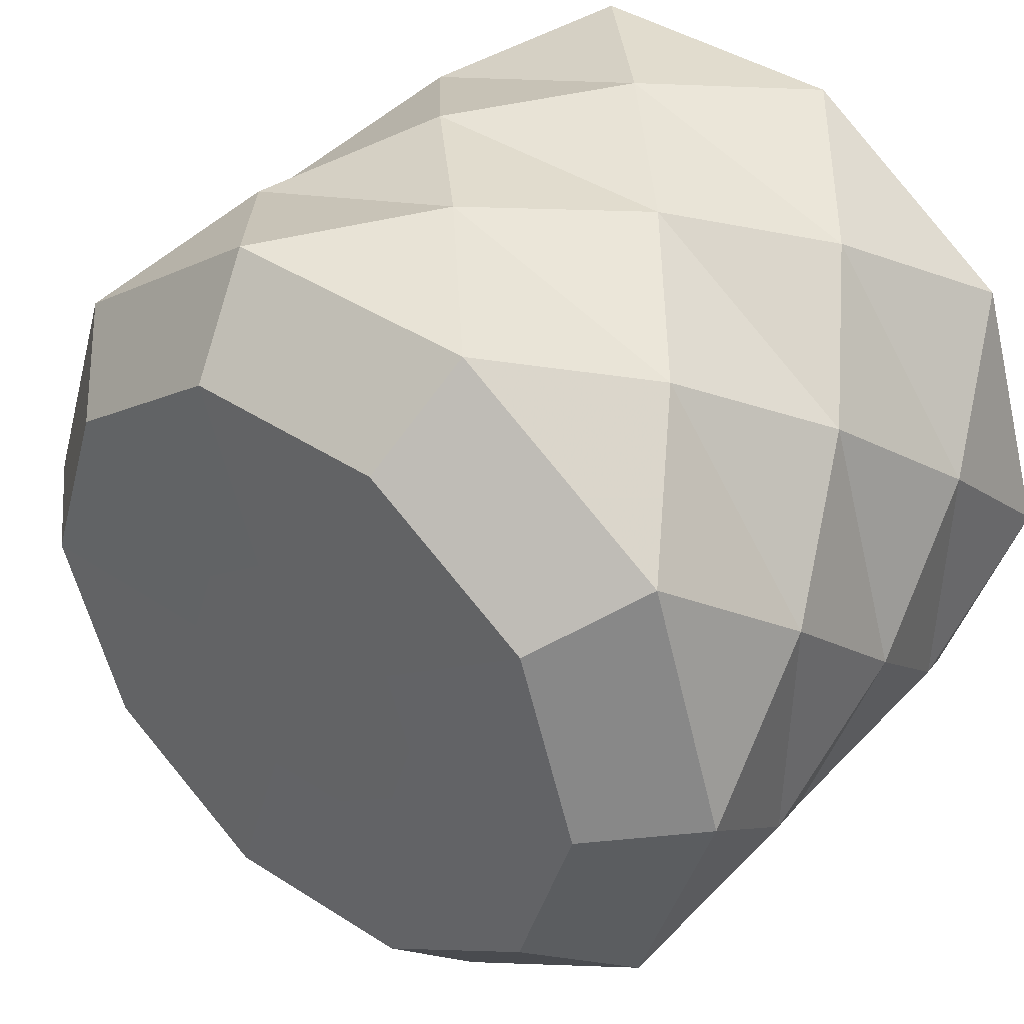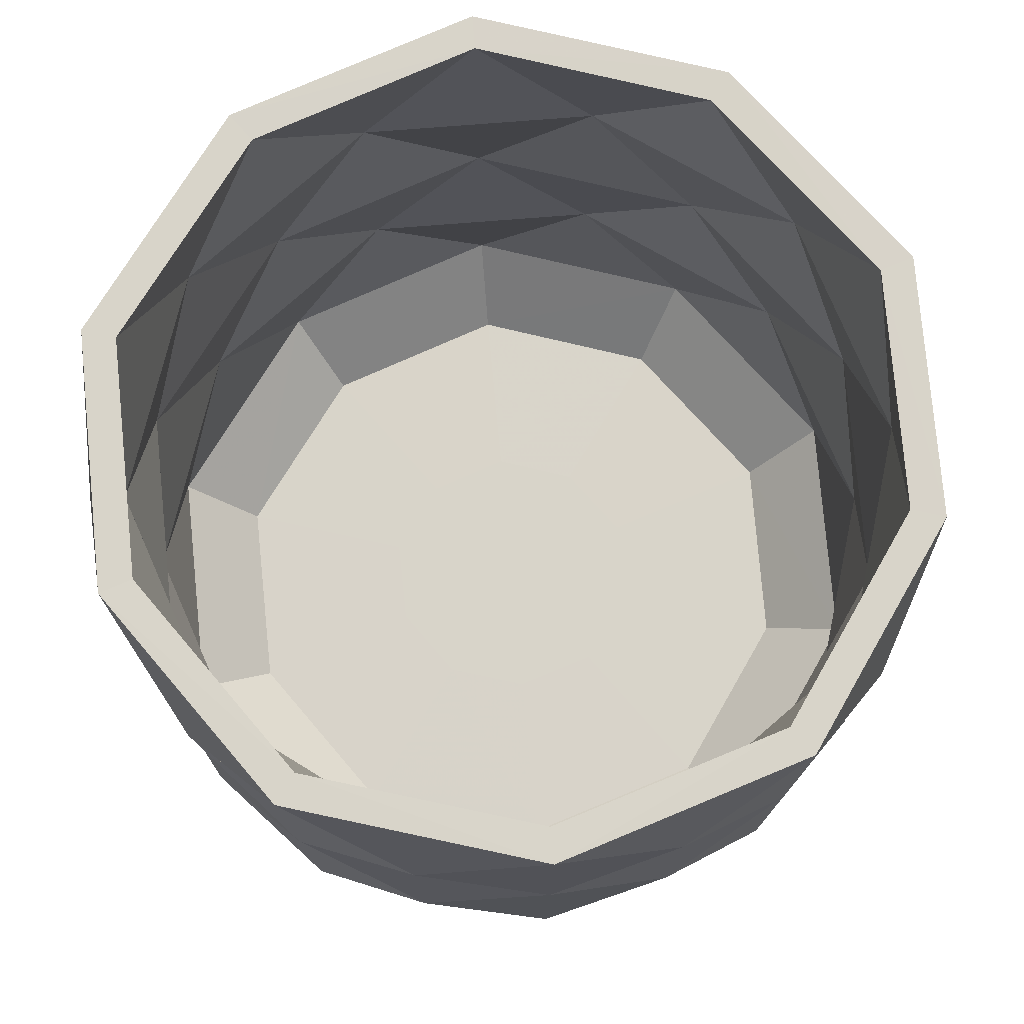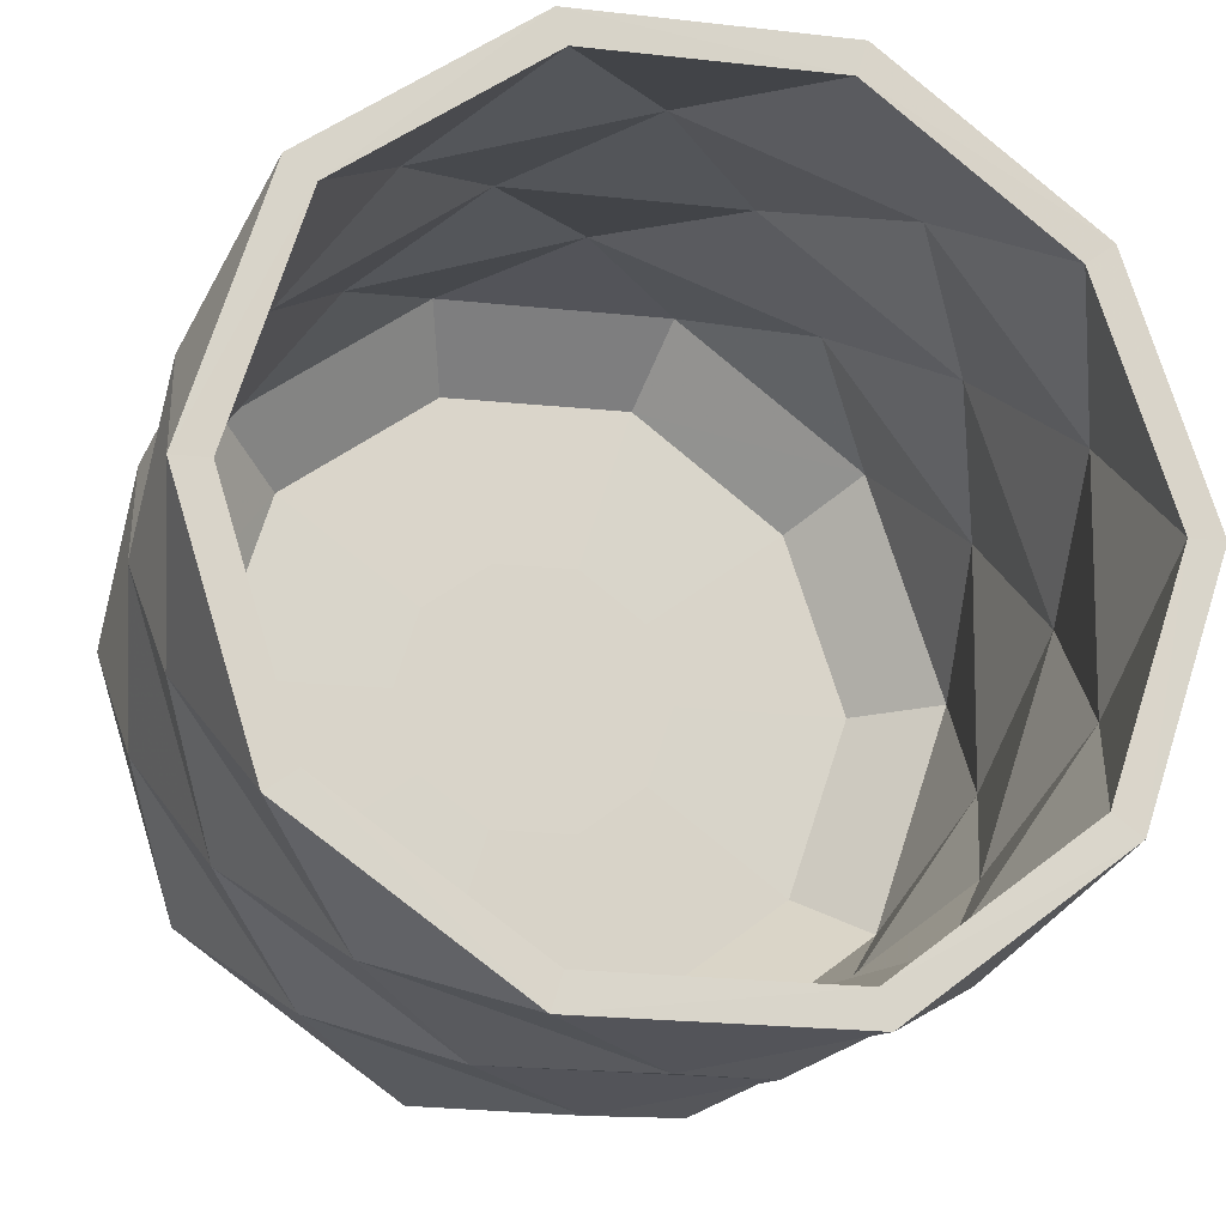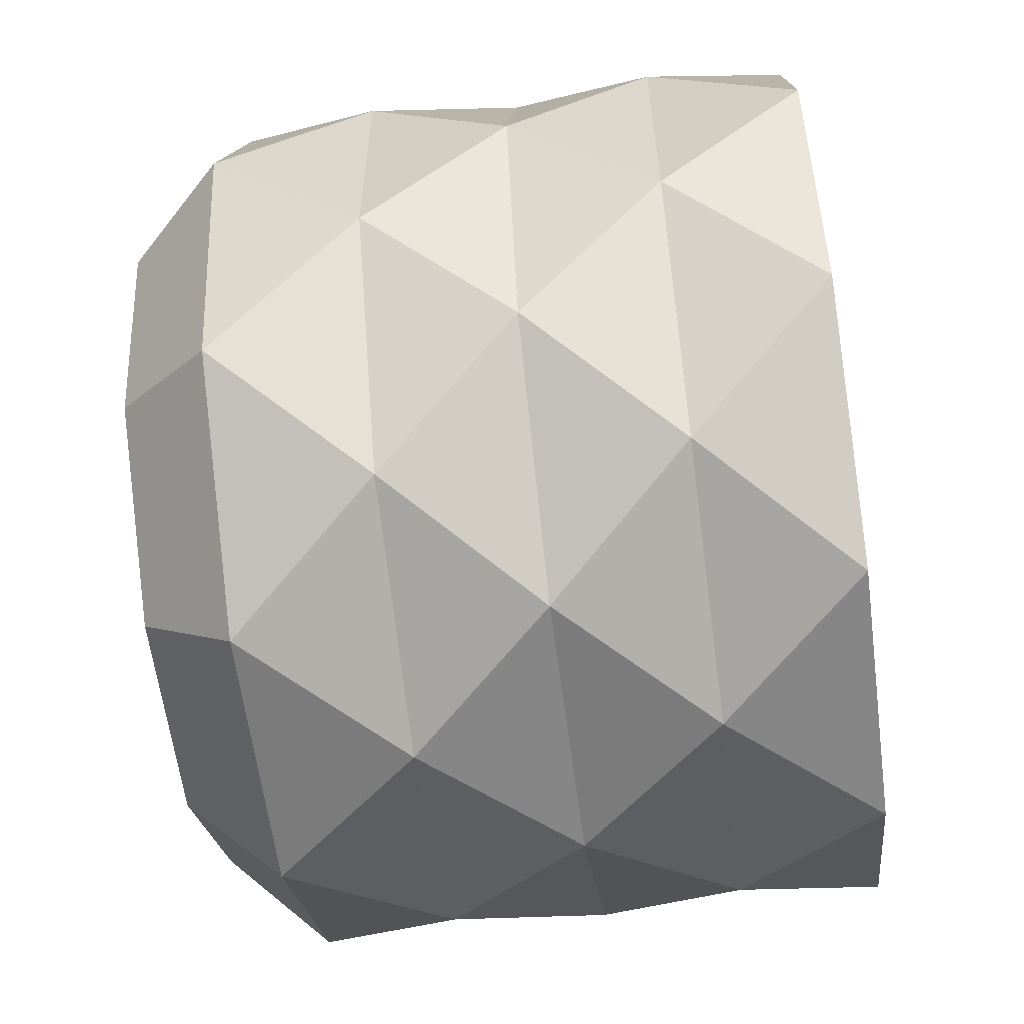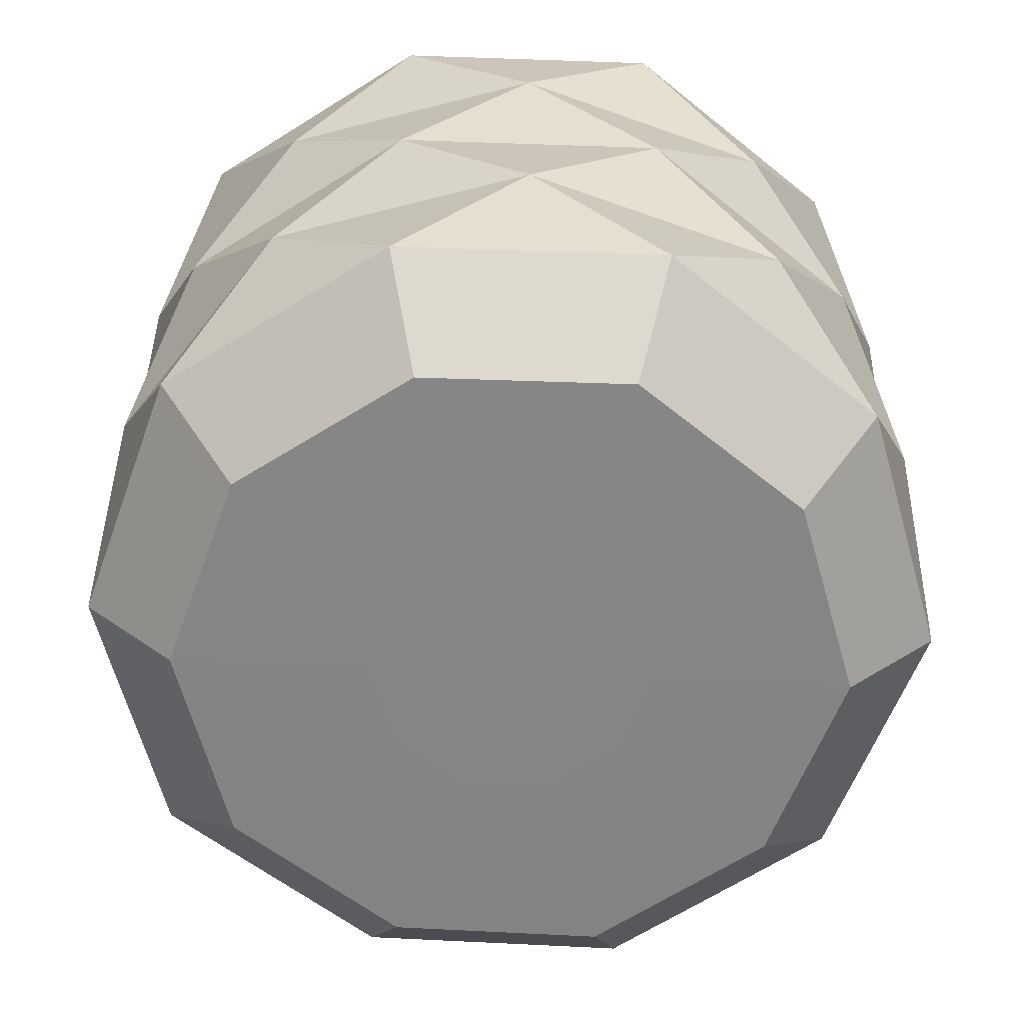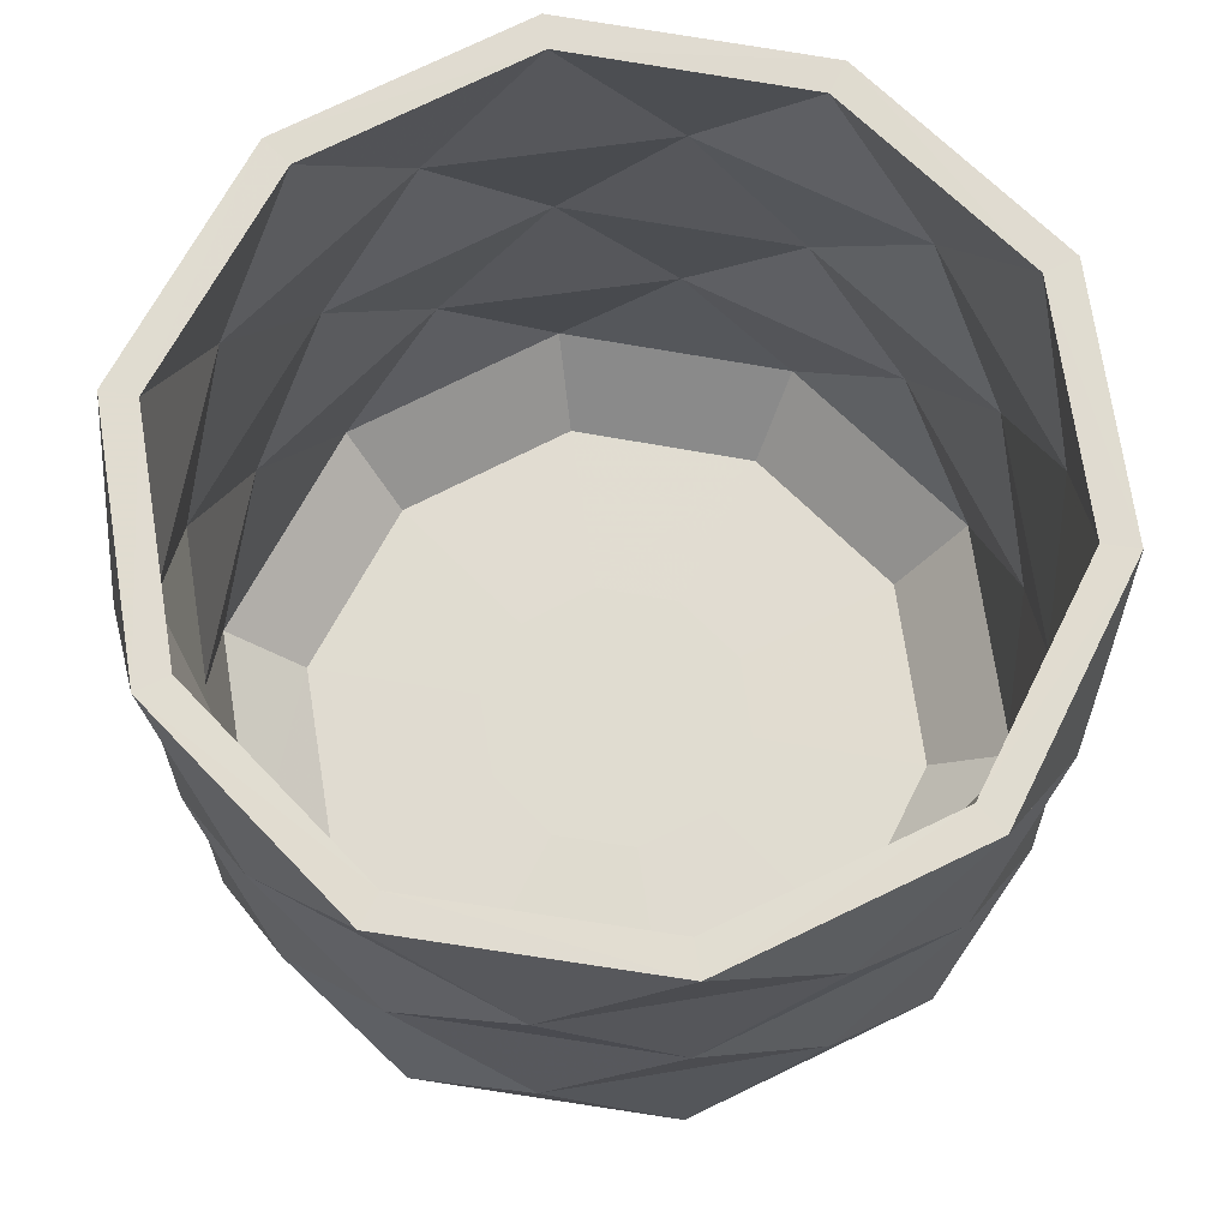
<metadata>
{"format":"obj","ext":"obj","renderer":"f3d","projection":"perspective","resolution":1024,"background":"white","views":[{"elev":40.2,"azim":38.5,"up":"+Z"},{"elev":75.4,"azim":-59.3,"up":"+Y"},{"elev":-16.2,"azim":165.5,"up":"+Z"},{"elev":-60.0,"azim":97.5,"up":"+Z"},{"elev":-61.6,"azim":-110.7,"up":"+Y"},{"elev":69.6,"azim":9.4,"up":"+Y"}]}
</metadata>
<code>
v 1.689 88.71 5.193
v 5.461 88.71 -0.001422
v -4.417 88.71 3.211
v -4.419 88.71 -3.209
v 1.686 88.71 -5.194
v -1.7 88.71 -5.236
v -5.505 88.71 -0.001422
v 4.455 88.71 -3.235
v 4.453 88.71 3.237
v -1.703 88.71 5.235
v 3.209 86.91 4.419
v 5.194 86.91 -1.686
v -3.211 86.91 4.417
v -5.193 86.91 -1.689
v 0.001451 86.91 -5.461
v -3.237 86.91 -4.453
v -5.235 86.91 1.703
v 3.235 86.91 -4.455
v 5.236 86.91 1.7
v 0.001448 86.91 5.505
v 1.689 85.11 5.193
v 5.461 85.11 -0.001422
v -4.417 85.11 3.211
v -1.323 80.22 4.072
v 1.686 85.11 -5.194
v -1.7 85.11 -5.236
v 3.464 80.22 2.517
v 4.455 85.11 -3.235
v 3.464 80.22 -2.517
v -1.703 85.11 5.235
v 1.683 81.43 5.179
v 5.445 81.43 -0.000818
v -4.405 81.43 3.201
v -4.406 81.43 -3.2
v 1.682 81.43 -5.179
v -1.696 81.43 -5.222
v -5.49 81.43 -0.000825
v 4.442 81.43 -3.226
v 4.441 81.43 3.228
v -1.697 81.43 5.221
v 3.209 83.31 4.419
v 5.194 83.31 -1.686
v -3.211 83.31 4.417
v -5.193 83.31 -1.689
v 0.001451 83.31 -5.461
v -3.237 83.31 -4.453
v -5.235 83.31 1.703
v 3.235 83.31 -4.455
v 5.236 83.31 1.7
v 0.001448 83.31 5.505
v -4.282 80.22 -1e-06
v -1.323 80.22 -4.072
v 1.312 80.22 -4.038
v -4.419 85.11 -3.209
v -3.435 80.22 -2.496
v -3.435 80.22 2.496
v -5.505 85.11 -0.001422
v 4.246 80.22 -1e-06
v 4.453 85.11 3.237
v 1.312 80.22 4.038
v -0.555 80.19 1.708
v 1.453 80.19 1.056
v 1.453 80.19 -1.056
v -1.796 80.19 -1e-06
v -0.555 80.19 -1.708
v 0.5503 80.19 -1.694
v -1.441 80.19 -1.047
v -1.441 80.19 1.047
v 1.781 80.19 -1e-06
v 0.5503 80.19 1.694
v 1.547 88.71 4.766
v 5.011 88.71 0.001421
v -4.055 88.71 2.944
v -4.053 88.71 -2.946
v 1.55 88.71 -4.765
v -1.563 88.71 -4.807
v -5.055 88.71 0.001421
v 4.089 88.71 -2.973
v 4.091 88.71 2.97
v -1.561 88.71 4.808
v 2.946 86.91 4.053
v 4.765 86.91 -1.55
v -2.944 86.91 4.055
v -4.766 86.91 -1.547
v -0.001392 86.91 -5.011
v -2.97 86.91 -4.091
v -4.808 86.91 1.561
v 2.973 86.91 -4.089
v 4.807 86.91 1.563
v -0.001395 86.91 5.055
v 1.547 85.11 4.766
v 5.011 85.11 0.001421
v -4.055 85.11 2.944
v -1.261 80.62 3.882
v 1.55 85.11 -4.765
v -1.563 85.11 -4.807
v 3.302 80.62 2.399
v 4.089 85.11 -2.973
v 3.302 80.62 -2.399
v -1.561 85.11 4.808
v 1.552 81.59 4.781
v 5.026 81.59 0.000817
v -4.067 81.59 2.954
v -4.066 81.59 -2.955
v 1.554 81.59 -4.78
v -1.568 81.59 -4.822
v -5.07 81.59 0.000823
v 4.101 81.59 -2.981
v 4.102 81.59 2.98
v -1.566 81.59 4.822
v 2.946 83.31 4.053
v 4.765 83.31 -1.55
v -2.944 83.31 4.055
v -4.766 83.31 -1.547
v -0.001392 83.31 -5.011
v -2.97 83.31 -4.091
v -4.808 83.31 1.561
v 2.973 83.31 -4.089
v 4.807 83.31 1.563
v -0.001395 83.31 5.055
v -4.082 80.62 -1e-06
v -1.261 80.62 -3.882
v 1.251 80.62 -3.849
v -4.053 85.11 -2.946
v -3.274 80.62 -2.379
v -3.274 80.62 2.379
v -5.055 85.11 0.001421
v 4.047 80.62 -1e-06
v 4.091 85.11 2.97
v 1.251 80.62 3.849
v -0.555 80.64 1.708
v 1.453 80.64 1.056
v 1.453 80.64 -1.056
v -1.796 80.64 -1e-06
v -0.555 80.64 -1.708
v 0.5503 80.64 -1.694
v -1.441 80.64 -1.047
v -1.441 80.64 1.047
v 1.781 80.64 -1e-06
v 0.5503 80.64 1.694
f 7 14 17
f 7 17 3
f 3 17 13
f 57 14 54
f 14 57 17
f 17 57 23
f 17 23 13
f 7 4 14
f 14 4 16
f 54 14 16
f 6 16 4
f 54 16 26
f 16 6 15
f 16 15 26
f 25 26 15
f 6 5 15
f 15 5 18
f 25 15 18
f 25 18 28
f 8 18 5
f 18 8 12
f 18 12 28
f 22 28 12
f 8 2 12
f 12 2 19
f 22 12 19
f 2 9 19
f 59 22 19
f 19 9 11
f 59 19 11
f 59 11 21
f 1 11 9
f 11 1 20
f 11 20 21
f 30 21 20
f 1 10 20
f 20 10 13
f 30 20 13
f 30 13 23
f 3 13 10
f 37 47 44
f 37 33 47
f 33 43 47
f 57 54 44
f 44 47 57
f 47 23 57
f 47 43 23
f 37 44 34
f 44 46 34
f 54 46 44
f 36 34 46
f 54 26 46
f 46 45 36
f 46 26 45
f 25 45 26
f 36 45 35
f 45 48 35
f 25 48 45
f 25 28 48
f 38 35 48
f 48 42 38
f 48 28 42
f 22 42 28
f 38 42 32
f 42 49 32
f 22 49 42
f 32 49 39
f 59 49 22
f 49 41 39
f 59 41 49
f 59 21 41
f 31 39 41
f 41 50 31
f 41 21 50
f 30 50 21
f 31 50 40
f 50 43 40
f 30 43 50
f 30 23 43
f 33 40 43
f 35 52 36
f 31 27 39
f 31 24 60
f 32 29 38
f 32 27 58
f 33 51 56
f 34 51 37
f 33 24 40
f 34 52 55
f 35 29 53
f 55 65 67
f 60 62 27
f 58 62 69
f 53 63 66
f 56 64 68
f 56 61 24
f 53 65 52
f 55 64 51
f 58 63 29
f 60 61 70
f 70 68 67
f 77 87 84
f 77 73 87
f 73 83 87
f 127 124 84
f 84 87 127
f 87 93 127
f 87 83 93
f 77 84 74
f 84 86 74
f 124 86 84
f 76 74 86
f 124 96 86
f 86 85 76
f 86 96 85
f 95 85 96
f 76 85 75
f 85 88 75
f 95 88 85
f 95 98 88
f 78 75 88
f 88 82 78
f 88 98 82
f 92 82 98
f 78 82 72
f 82 89 72
f 92 89 82
f 72 89 79
f 129 89 92
f 89 81 79
f 129 81 89
f 129 91 81
f 71 79 81
f 81 90 71
f 81 91 90
f 100 90 91
f 71 90 80
f 90 83 80
f 100 83 90
f 100 93 83
f 73 80 83
f 107 114 117
f 107 117 103
f 103 117 113
f 127 114 124
f 114 127 117
f 117 127 93
f 117 93 113
f 107 104 114
f 114 104 116
f 124 114 116
f 106 116 104
f 124 116 96
f 116 106 115
f 116 115 96
f 95 96 115
f 106 105 115
f 115 105 118
f 95 115 118
f 95 118 98
f 108 118 105
f 118 108 112
f 118 112 98
f 92 98 112
f 108 102 112
f 112 102 119
f 92 112 119
f 102 109 119
f 129 92 119
f 119 109 111
f 129 119 111
f 129 111 91
f 101 111 109
f 111 101 120
f 111 120 91
f 100 91 120
f 101 110 120
f 120 110 113
f 100 120 113
f 100 113 93
f 103 113 110
f 122 105 106
f 97 101 109
f 101 94 110
f 99 102 108
f 102 97 109
f 103 121 107
f 121 104 107
f 94 103 110
f 104 122 106
f 105 99 108
f 125 135 122
f 132 130 97
f 128 132 97
f 123 133 99
f 126 134 121
f 131 126 94
f 135 123 122
f 134 125 121
f 133 128 99
f 130 131 94
f 140 139 136
f 4 76 6
f 1 79 71
f 2 79 9
f 3 80 73
f 5 76 75
f 2 78 72
f 4 77 74
f 5 78 8
f 1 80 10
f 3 77 7
f 35 53 52
f 31 60 27
f 31 40 24
f 32 58 29
f 32 39 27
f 33 37 51
f 34 55 51
f 33 56 24
f 34 36 52
f 35 38 29
f 55 52 65
f 60 70 62
f 58 27 62
f 53 29 63
f 56 51 64
f 56 68 61
f 53 66 65
f 55 67 64
f 58 69 63
f 60 24 61
f 67 65 66
f 66 63 69
f 69 62 70
f 70 61 68
f 68 64 67
f 67 66 70
f 66 69 70
f 122 123 105
f 97 130 101
f 101 130 94
f 99 128 102
f 102 128 97
f 103 126 121
f 121 125 104
f 94 126 103
f 104 125 122
f 105 123 99
f 125 137 135
f 132 140 130
f 128 139 132
f 123 136 133
f 126 138 134
f 131 138 126
f 135 136 123
f 134 137 125
f 133 139 128
f 130 140 131
f 136 135 137
f 137 134 138
f 138 131 140
f 140 132 139
f 139 133 136
f 136 137 138
f 138 140 136
f 4 74 76
f 1 9 79
f 2 72 79
f 3 10 80
f 5 6 76
f 2 8 78
f 4 7 77
f 5 75 78
f 1 71 80
f 3 73 77

</code>
